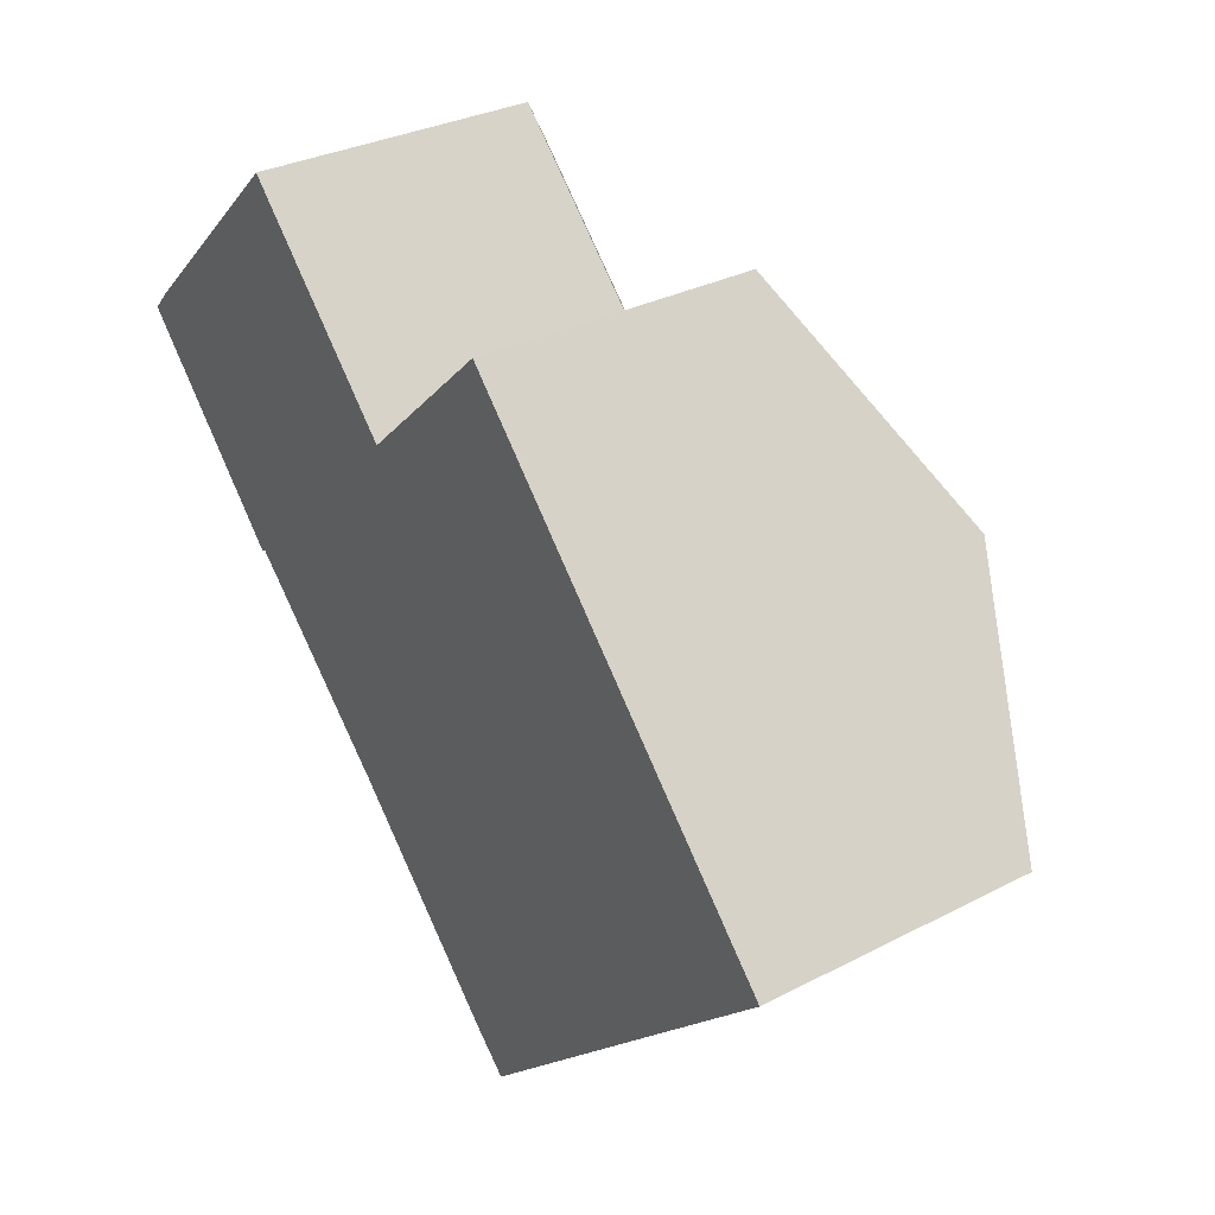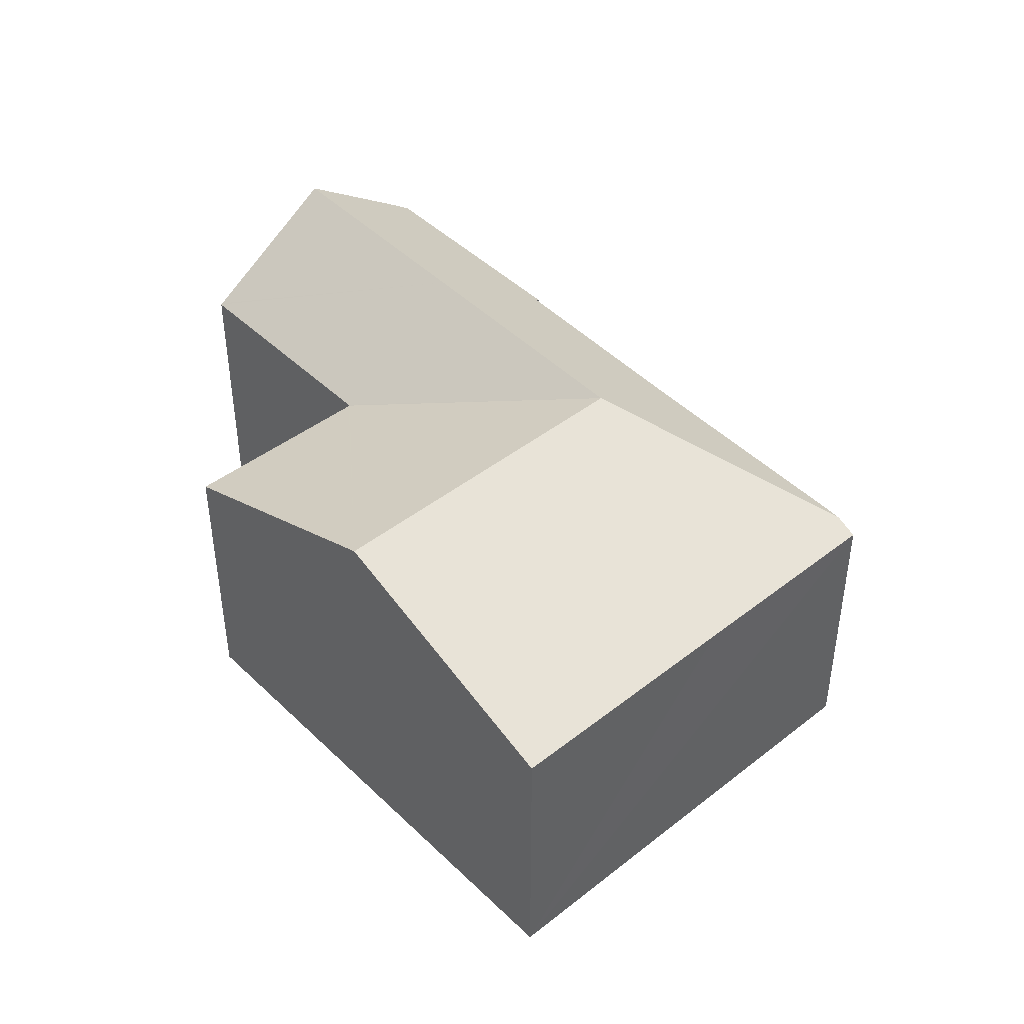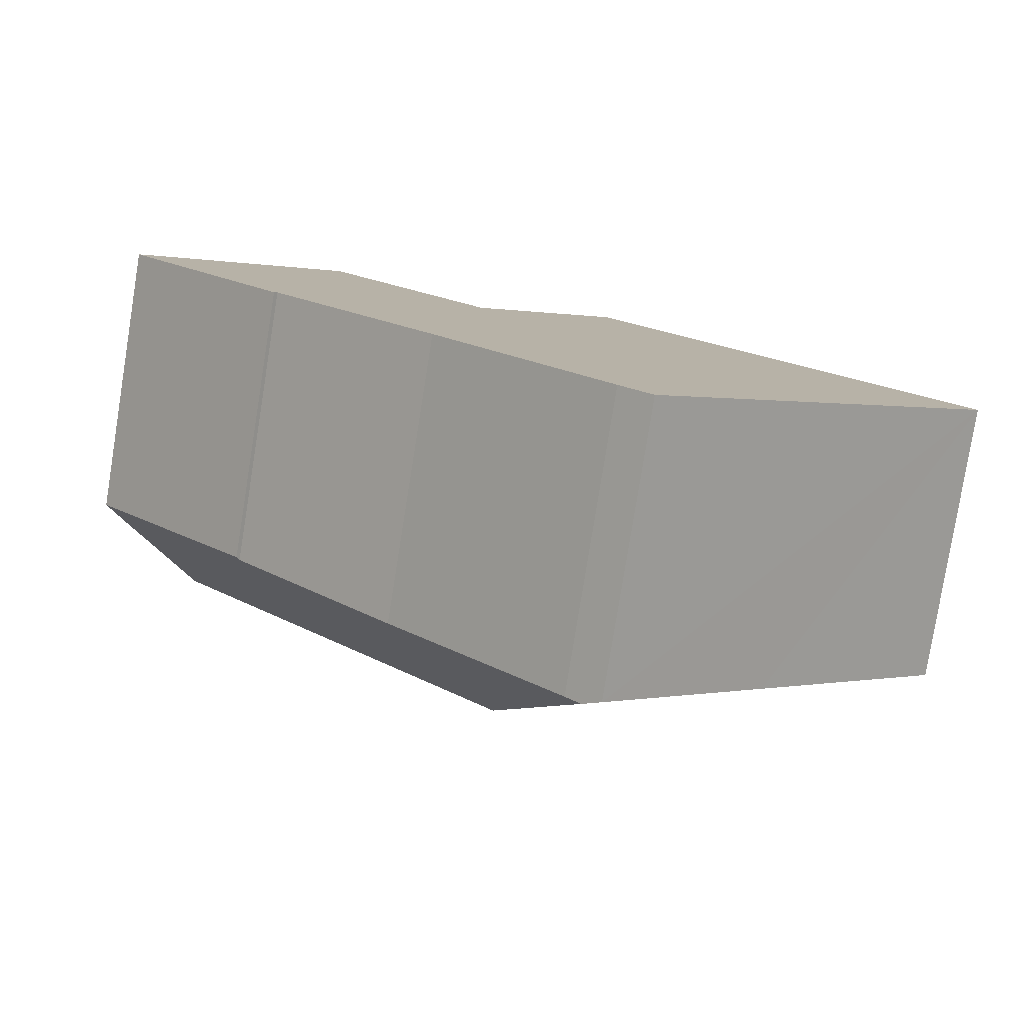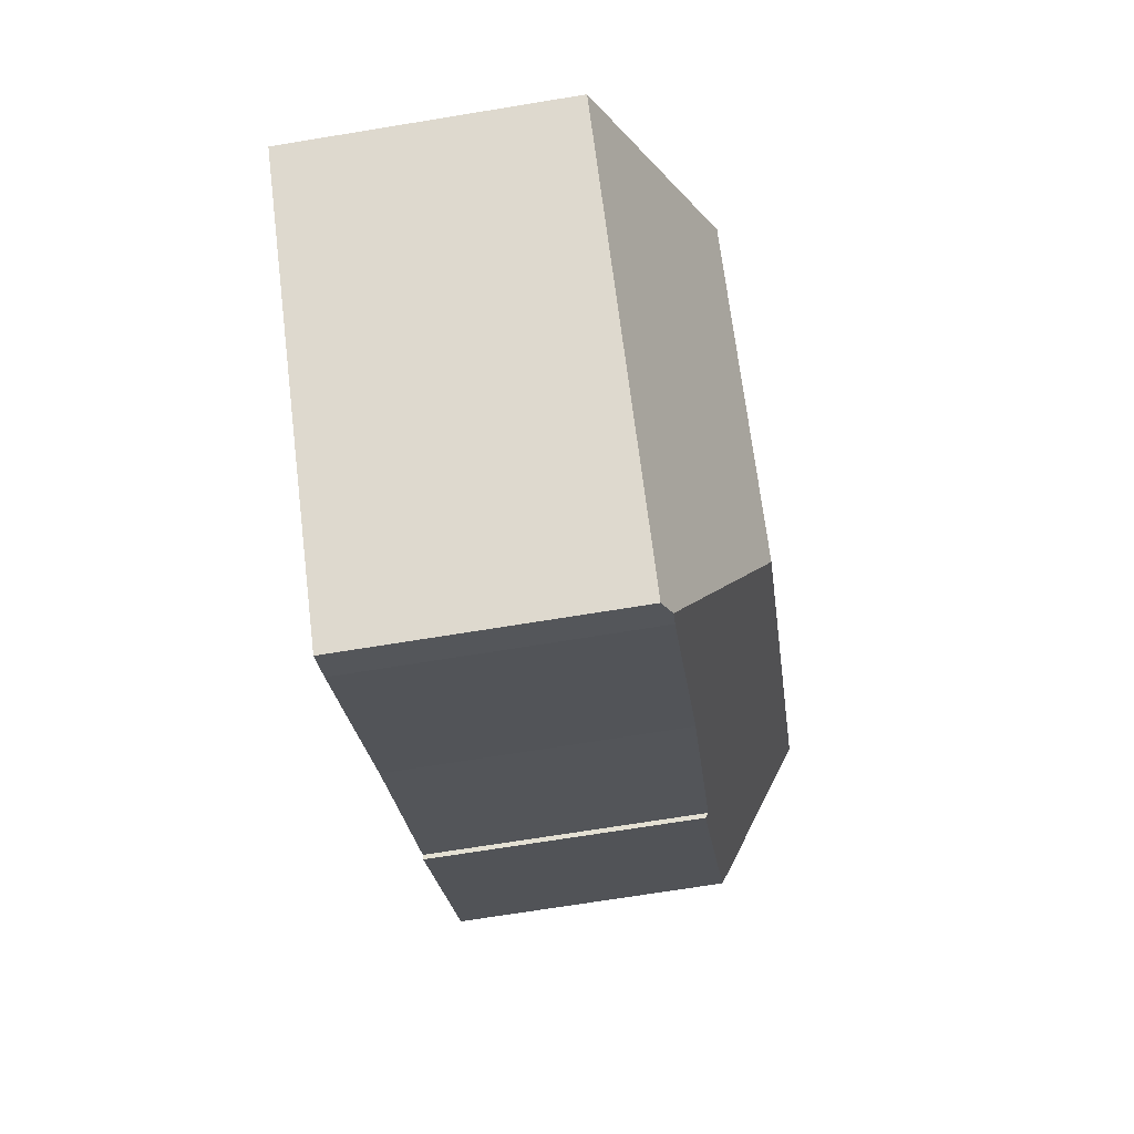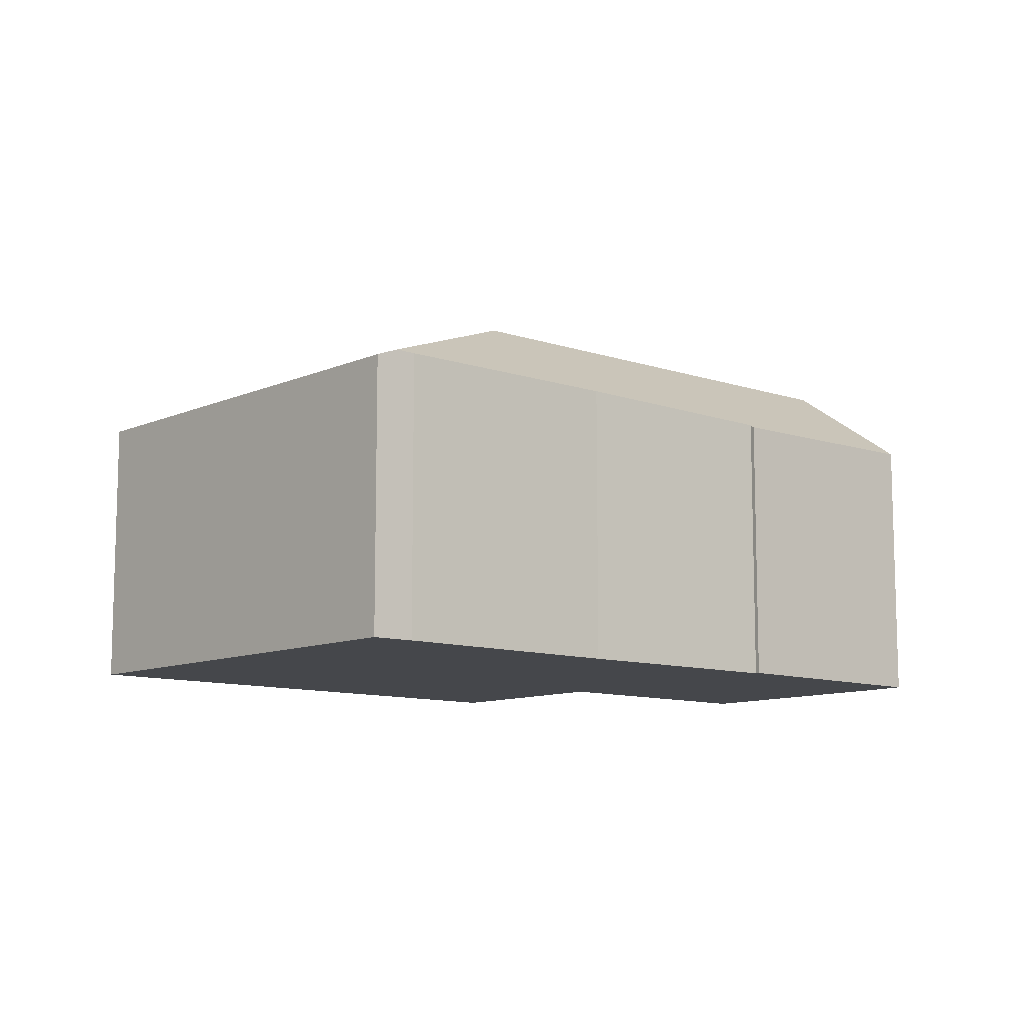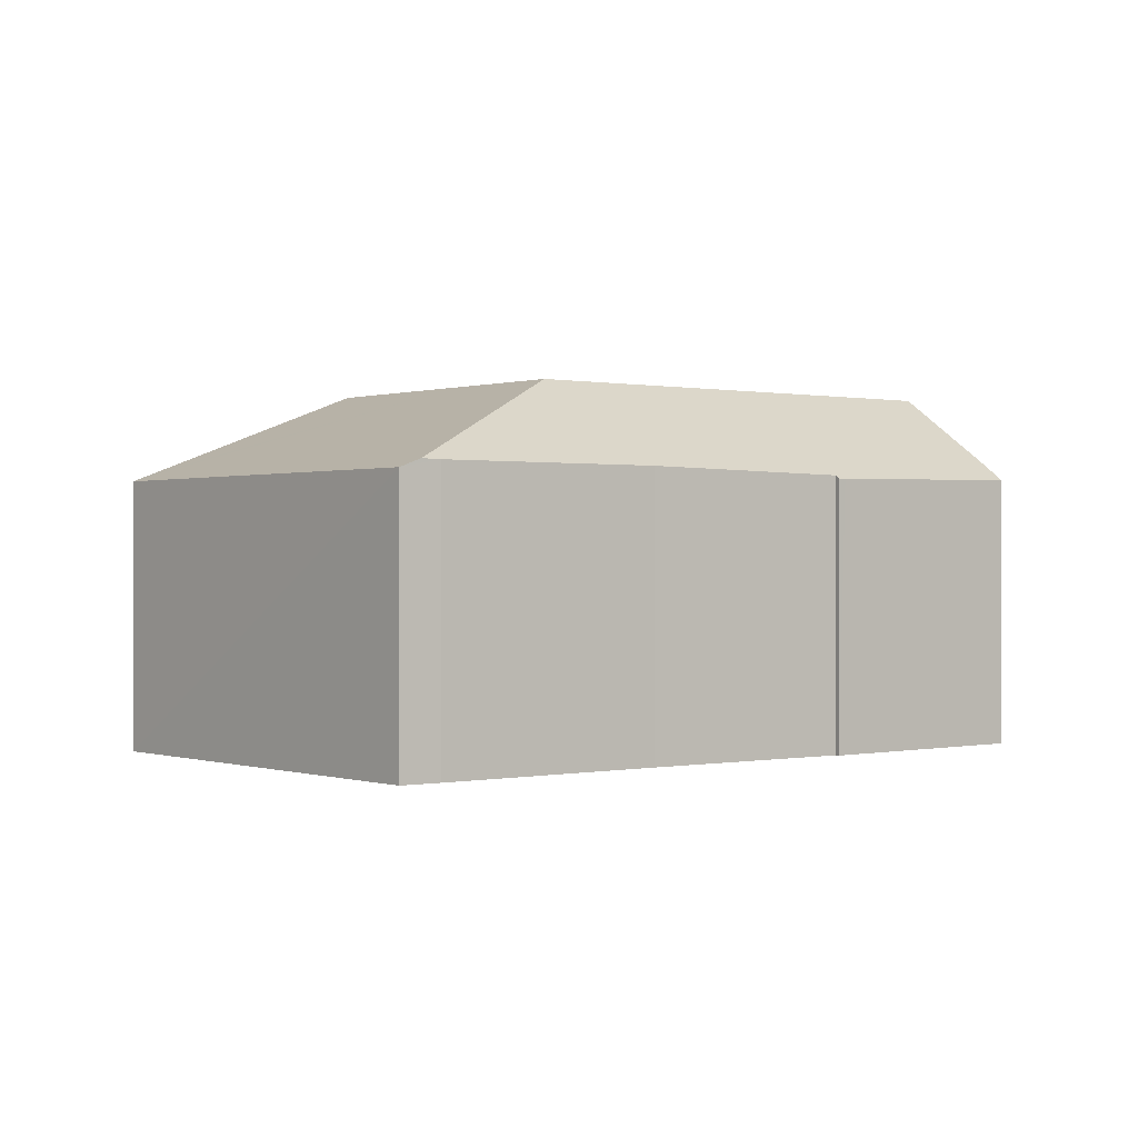
<metadata>
{"format":"obj","ext":"obj","renderer":"f3d","projection":"perspective","resolution":1024,"background":"white","views":[{"elev":31.3,"azim":53.6,"up":"+Z"},{"elev":43.8,"azim":95.3,"up":"+Y"},{"elev":-79.8,"azim":-9.1,"up":"+Z"},{"elev":-69.7,"azim":99.3,"up":"+Z"},{"elev":-10.4,"azim":-174.4,"up":"+Y"},{"elev":0.2,"azim":-171.7,"up":"+Y"}]}
</metadata>
<code>
v  12.75 6.98 -12.99
v  17.04 6.774 -9.874
v  13.15 6.773 -13.38
v  11.09 9.153 -6.616
v  18.22 6.774 -8.814
v  21.66 6.773 -5.725
v  13.77 9.153 -4.205
v  21.36 6.937 -5.399
v  17.3 9.153 -1.029
v  3.96 6.806 -4.274
v  4.184 6.882 -4.342
v  4.107 6.803 -4.433
v  12.38 6.968 -12.64
v  8.229 6.98 -8.319
v  6.563 9.153 -1.933
v  0.857 6.87 -0.925
v  2.418 9.153 2.356
v  0 6.888 4.218e-16
v  0.477 7.355 0.508
v  5.028 6.736 4.841
v  5.058 6.708 4.869
v  7.511 6.736 2.272
v  9.223 6.755 0.459
v  9.257 6.755 0.423
v  12.87 6.736 3.74
v  11.31 6.736 2.334
v  12.85 6.722 3.767
v  9.278 6.755 0.443
v  4.107 2.714e-16 -4.433
v  0 0 0
v  3.96 2.617e-16 -4.274
v  0.857 5.664e-17 -0.925
v  12.38 7.741e-16 -12.64
v  13.15 8.193e-16 -13.38
v  12.75 7.956e-16 -12.99
v  8.229 5.094e-16 -8.319
v  4.184 2.659e-16 -4.342
v  0.477 -3.111e-17 0.508
v  2.418 -1.443e-16 2.356
v  5.058 -2.981e-16 4.869
v  5.028 -2.964e-16 4.841
v  9.257 -2.59e-17 0.423
v  9.278 -2.713e-17 0.443
v  12.85 -2.307e-16 3.767
v  11.31 -1.429e-16 2.334
v  7.511 -1.391e-16 2.272
v  9.223 -2.811e-17 0.459
v  12.87 -2.29e-16 3.74
v  17.3 6.301e-17 -1.029
v  21.66 3.506e-16 -5.725
v  21.36 3.306e-16 -5.399
v  18.22 5.397e-16 -8.814
v  17.04 6.046e-16 -9.874
g defaultobject
f 1 2 3
f 2 1 4
f 2 4 5
f 5 4 6
f 6 4 7
f 6 7 8
f 8 7 9
f 10 11 12
f 13 4 1
f 4 13 14
f 4 14 15
f 15 14 11
f 15 11 10
f 15 10 16
f 15 16 17
f 17 16 18
f 17 18 19
f 20 15 17
f 15 20 21
f 15 21 22
f 15 22 23
f 15 23 4
f 4 23 24
f 25 26 27
f 26 25 9
f 26 9 28
f 28 9 24
f 24 9 7
f 24 7 4
f 29 10 12
f 10 29 16
f 16 29 18
f 18 29 30
f 30 29 31
f 30 31 32
f 3 13 1
f 13 3 33
f 33 3 34
f 33 34 35
f 13 36 14
f 36 13 33
f 36 11 14
f 11 36 37
f 18 38 19
f 38 18 30
f 38 17 19
f 17 38 20
f 20 38 21
f 21 38 39
f 21 39 40
f 40 39 41
f 42 28 24
f 28 42 26
f 26 42 27
f 27 42 43
f 27 43 44
f 44 43 45
f 40 22 21
f 22 40 23
f 23 40 24
f 24 40 46
f 24 46 42
f 42 46 47
f 44 25 27
f 25 44 9
f 9 44 8
f 8 44 48
f 8 48 49
f 8 49 6
f 6 49 50
f 50 49 51
f 50 5 6
f 5 50 2
f 2 50 3
f 3 50 52
f 3 52 34
f 34 52 53
f 37 12 11
f 12 37 29
f 31 29 37
f 53 35 34
f 35 53 52
f 35 52 33
f 33 52 50
f 33 50 51
f 33 51 36
f 36 51 49
f 36 49 37
f 37 49 48
f 37 48 42
f 37 42 31
f 42 48 43
f 43 48 45
f 45 48 44
f 42 32 31
f 32 42 47
f 32 47 46
f 32 46 40
f 32 40 30
f 30 40 38
f 38 40 39
f 39 40 41

</code>
